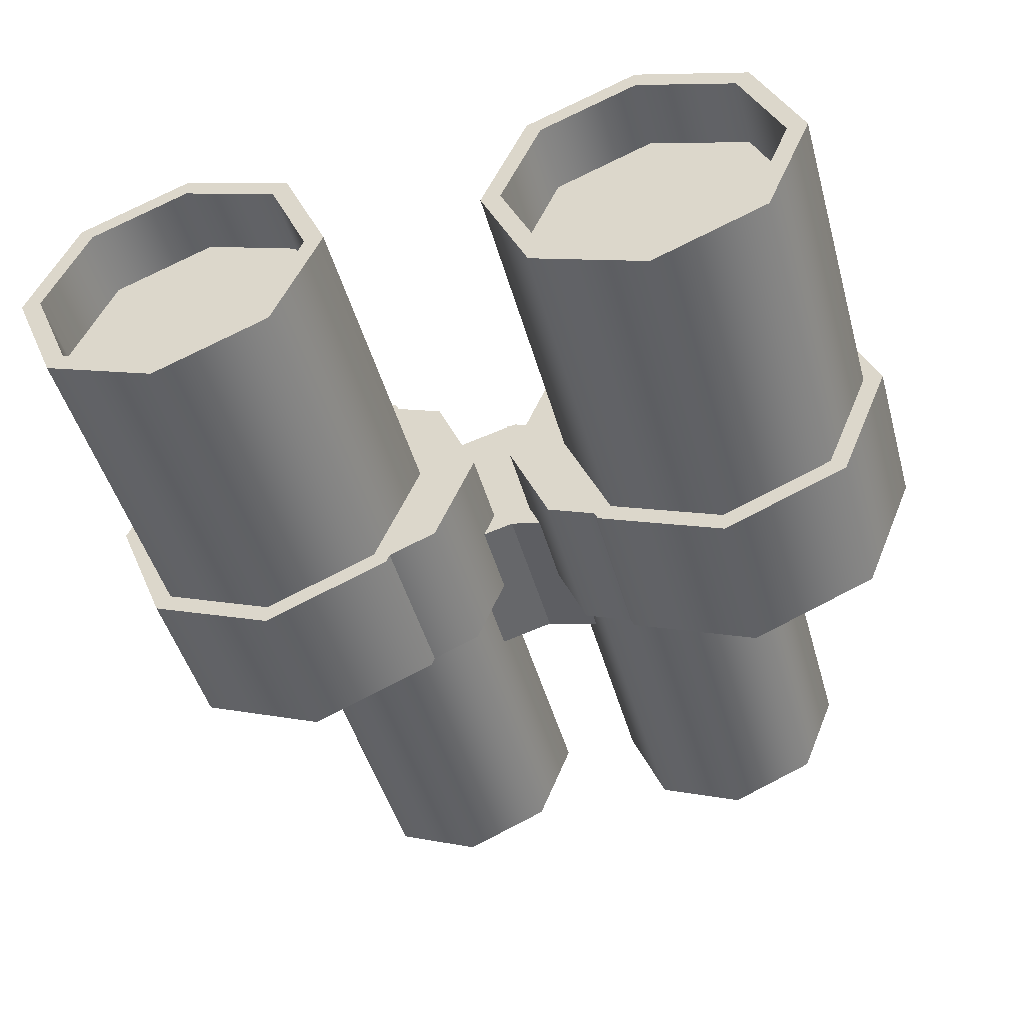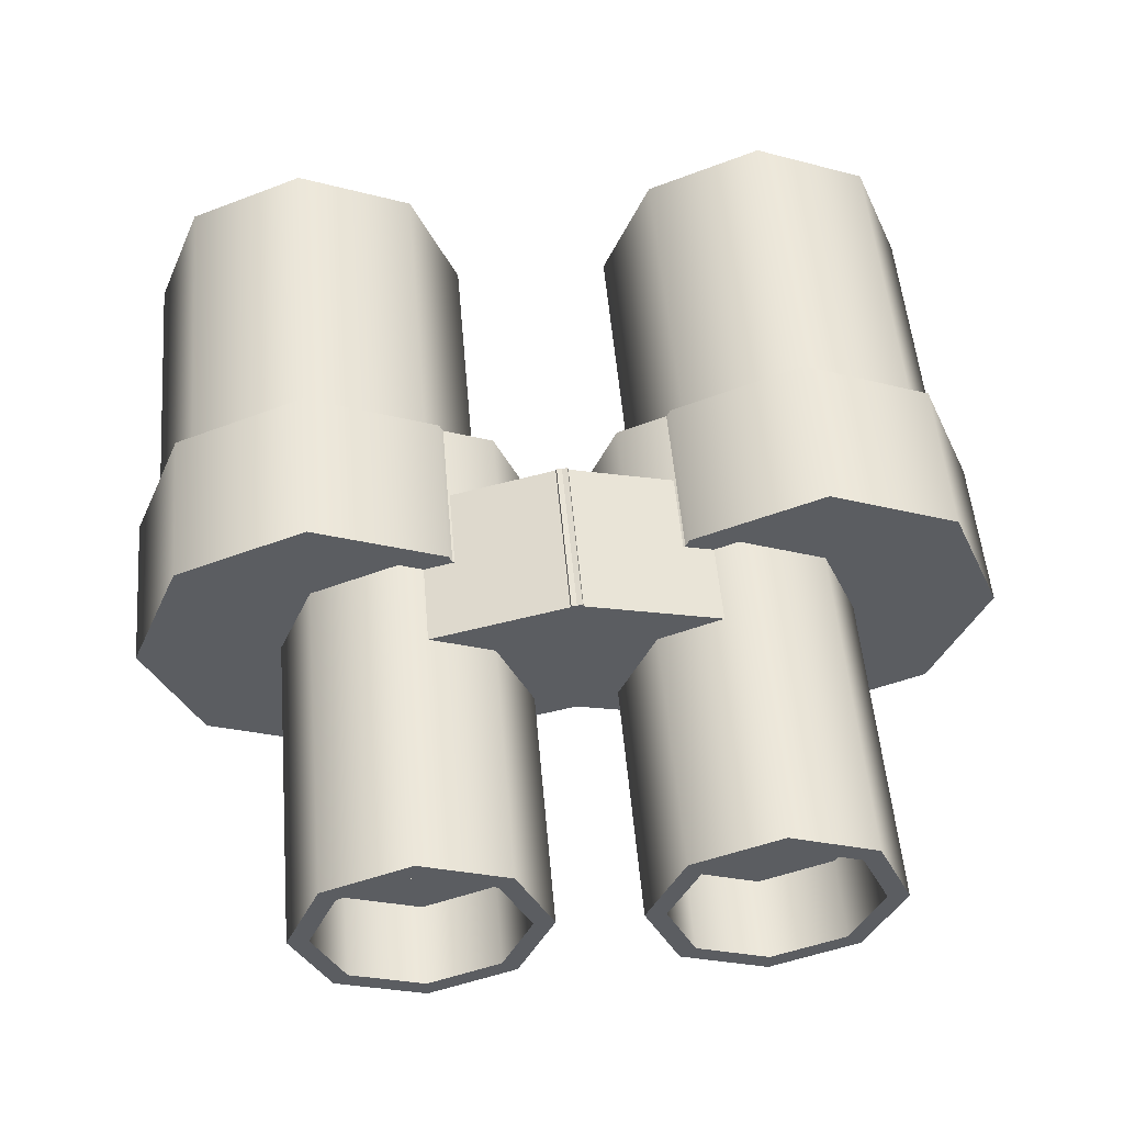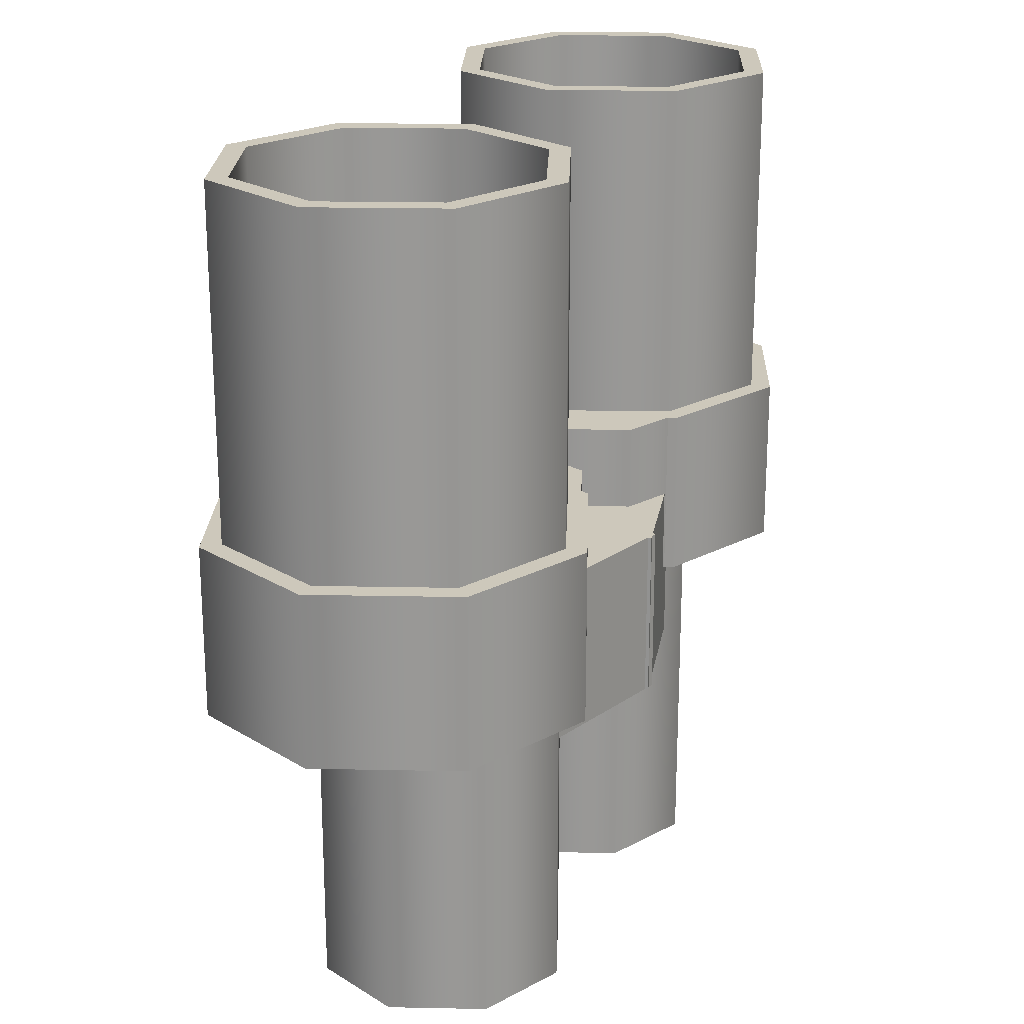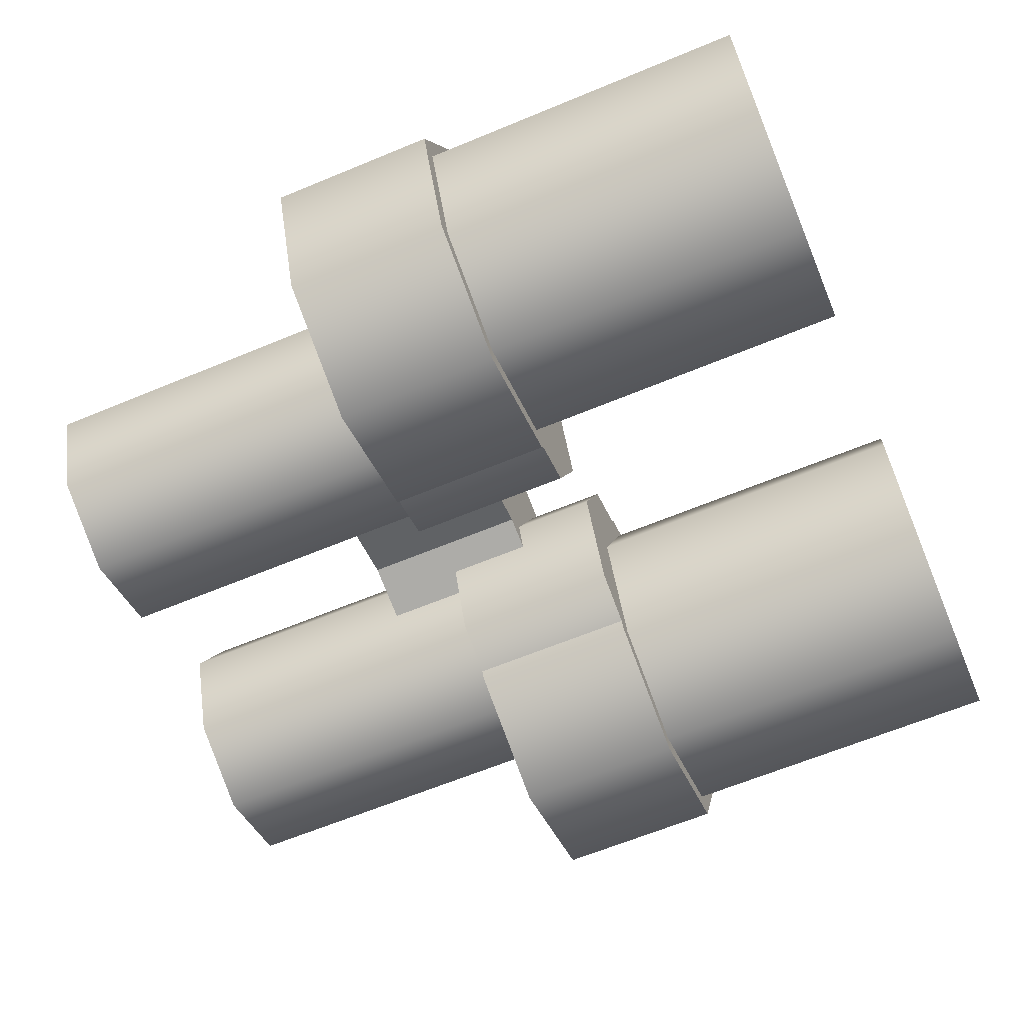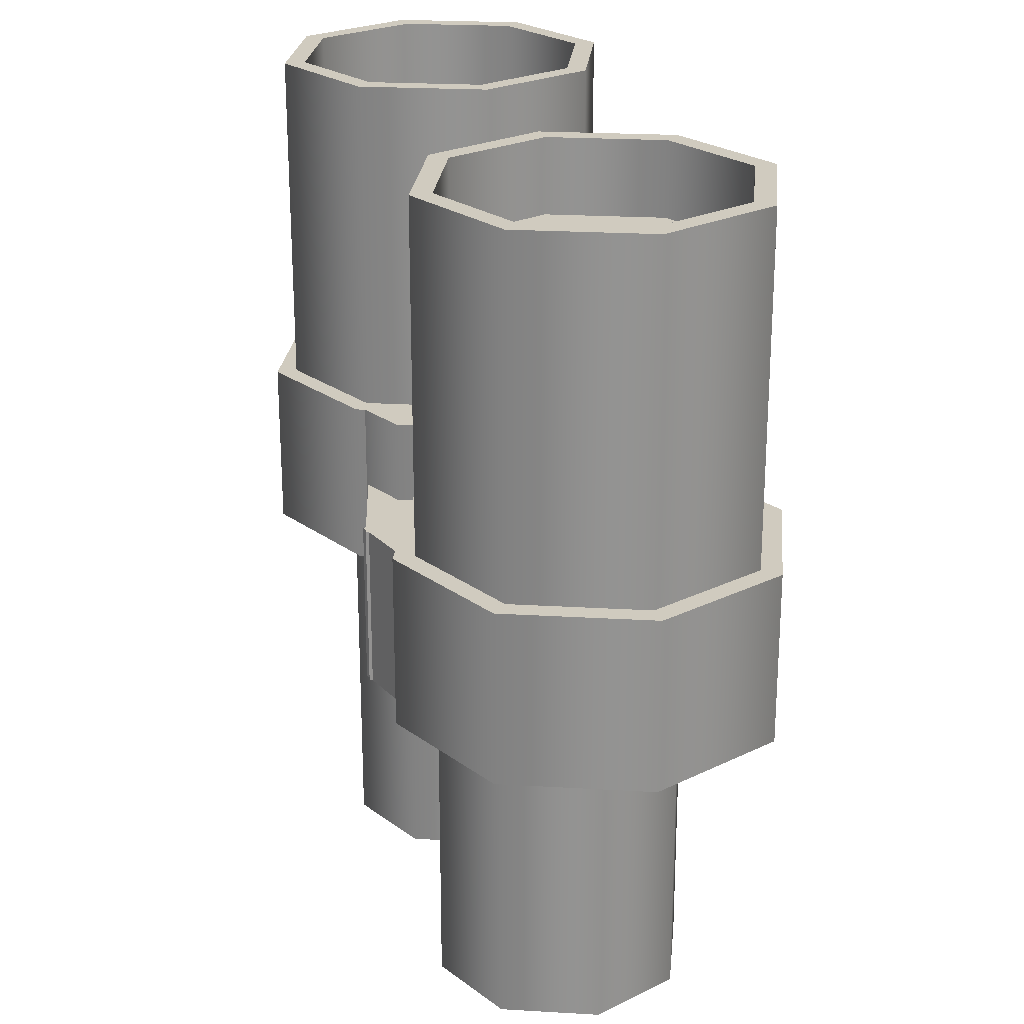
<metadata>
{"format":"obj","ext":"obj","renderer":"f3d","projection":"perspective","resolution":1024,"background":"white","views":[{"elev":-47.7,"azim":-164.4,"up":"+Z"},{"elev":53.2,"azim":-4.9,"up":"+Z"},{"elev":21.8,"azim":-65.5,"up":"+Y"},{"elev":-64.0,"azim":112.7,"up":"+Z"},{"elev":23.7,"azim":73.1,"up":"+Y"}]}
</metadata>
<code>
v  -42 32 -0
v  -36.73 32 -12.73
v  -36.73 48 -12.73
v  -42 48 -0
v  -24 32 -18
v  -24 48 -18
v  -11.27 32 -12.73
v  -11.27 48 -12.73
v  -6 32 0
v  -6 48 -0
v  -11.27 32 12.73
v  -11.27 48 12.73
v  -24 32 18
v  -24 48 18
v  -36.73 32 12.73
v  -36.73 48 12.73
v  -30 32 -0
v  -25.9 32 -9.899
v  -25.9 48 -9.899
v  -30 48 -0
v  -16 32 -14
v  -16 48 -14
v  -6.101 32 -9.899
v  -6.101 48 -9.899
v  -2 32 0
v  -2 48 -0
v  -6.101 32 9.899
v  -6.101 48 9.899
v  -16 32 14
v  -16 48 14
v  -25.9 32 9.899
v  -25.9 48 9.899
g LeftConnector
f 3 2 1
f 1 4 3
f 6 5 2
f 2 3 6
f 8 7 5
f 5 6 8
f 10 9 7
f 7 8 10
f 12 11 9
f 9 10 12
f 14 13 11
f 11 12 14
f 16 15 13
f 13 14 16
f 4 1 15
f 15 16 4
f 9 11 13
f 5 7 9
f 1 2 5
f 1 5 9
f 1 9 13
f 1 13 15
f 8 6 3
f 12 10 8
f 16 14 12
f 16 12 8
f 16 8 3
f 16 3 4
f 19 18 17
f 17 20 19
f 22 21 18
f 18 19 22
f 24 23 21
f 21 22 24
f 26 25 23
f 23 24 26
f 28 27 25
f 25 26 28
f 30 29 27
f 27 28 30
f 32 31 29
f 29 30 32
f 20 17 31
f 31 32 20
f 25 27 29
f 21 23 25
f 17 18 21
f 17 21 25
f 17 25 29
f 17 29 31
f 24 22 19
f 28 26 24
f 32 30 28
f 32 28 24
f 32 24 19
f 32 19 20
v  -24 48 -16
v  -24 80 -16
v  -35.31 80 -11.31
v  -35.31 48 -11.31
v  -24 80 -14
v  -33.9 80 -9.899
v  -24 48 -14
v  -33.9 48 -9.899
v  -40 80 -0
v  -40 48 -0
v  -38 80 -0
v  -38 48 -0
v  -35.31 80 11.31
v  -35.31 48 11.31
v  -33.9 80 9.899
v  -33.9 48 9.899
v  -24 80 16
v  -24 48 16
v  -24 80 14
v  -24 48 14
v  -12.69 80 11.31
v  -12.69 48 11.31
v  -14.1 80 9.899
v  -14.1 48 9.899
v  -8 80 -0
v  -8 48 -0
v  -10 80 -0
v  -10 48 -0
v  -12.69 80 -11.31
v  -12.69 48 -11.31
v  -14.1 80 -9.899
v  -14.1 48 -9.899
v  -38 72 -0
v  -33.9 72 -9.899
v  -33.9 73 -9.899
v  -38 73 -0
v  -24 72 -14
v  -24 73 -14
v  -14.1 72 -9.899
v  -14.1 73 -9.899
v  -10 72 -0
v  -10 73 -0
v  -14.1 72 9.899
v  -14.1 73 9.899
v  -24 72 14
v  -24 73 14
v  -33.9 72 9.899
v  -33.9 73 9.899
g Binocular_Left_Up
f 35 34 33
f 33 36 35
f 38 37 34
f 34 35 38
f 40 39 37
f 37 38 40
f 36 33 39
f 39 40 36
f 41 35 36
f 36 42 41
f 43 38 35
f 35 41 43
f 44 40 38
f 38 43 44
f 42 36 40
f 40 44 42
f 45 41 42
f 42 46 45
f 47 43 41
f 41 45 47
f 48 44 43
f 43 47 48
f 46 42 44
f 44 48 46
f 49 45 46
f 46 50 49
f 51 47 45
f 45 49 51
f 52 48 47
f 47 51 52
f 50 46 48
f 48 52 50
f 53 49 50
f 50 54 53
f 55 51 49
f 49 53 55
f 56 52 51
f 51 55 56
f 54 50 52
f 52 56 54
f 57 53 54
f 54 58 57
f 59 55 53
f 53 57 59
f 60 56 55
f 55 59 60
f 58 54 56
f 56 60 58
f 61 57 58
f 58 62 61
f 63 59 57
f 57 61 63
f 64 60 59
f 59 63 64
f 62 58 60
f 60 64 62
f 34 61 62
f 62 33 34
f 37 63 61
f 61 34 37
f 39 64 63
f 63 37 39
f 33 62 64
f 64 39 33
f 67 66 65
f 65 68 67
f 70 69 66
f 66 67 70
f 72 71 69
f 69 70 72
f 74 73 71
f 71 72 74
f 76 75 73
f 73 74 76
f 78 77 75
f 75 76 78
f 80 79 77
f 77 78 80
f 68 65 79
f 79 80 68
f 73 75 77
f 69 71 73
f 65 66 69
f 65 69 73
f 65 73 77
f 65 77 79
f 72 70 67
f 76 74 72
f 80 78 76
f 80 76 72
f 80 72 67
f 80 67 68
v  -16 -0 -12
v  -16 32 -12
v  -24.49 32 -8.485
v  -24.49 -0 -8.485
v  -16 32 -10
v  -23.07 32 -7.071
v  -16 -0 -10
v  -23.07 -0 -7.071
v  -28 32 -0
v  -28 0 -0
v  -26 32 -0
v  -26 0 -0
v  -24.49 32 8.485
v  -24.49 0 8.485
v  -23.07 32 7.071
v  -23.07 0 7.071
v  -16 32 12
v  -16 0 12
v  -16 32 10
v  -16 0 10
v  -7.515 32 8.485
v  -7.515 0 8.485
v  -8.929 32 7.071
v  -8.929 0 7.071
v  -4 32 -0
v  -4 -0 -0
v  -6 32 -0
v  -6 -0 -0
v  -7.515 32 -8.485
v  -7.515 -0 -8.485
v  -8.929 32 -7.071
v  -8.929 -0 -7.071
v  -26 8 -0
v  -23.07 8 -7.071
v  -23.07 9 -7.071
v  -26 9 -0
v  -16 8 -10
v  -16 9 -10
v  -8.929 8 -7.071
v  -8.929 9 -7.071
v  -6 8 -0
v  -6 9 -0
v  -8.929 8 7.071
v  -8.929 9 7.071
v  -16 8 10
v  -16 9 10
v  -23.07 8 7.071
v  -23.07 9 7.071
g Binocular_Left_Down
f 83 82 81
f 81 84 83
f 86 85 82
f 82 83 86
f 88 87 85
f 85 86 88
f 84 81 87
f 87 88 84
f 89 83 84
f 84 90 89
f 91 86 83
f 83 89 91
f 92 88 86
f 86 91 92
f 90 84 88
f 88 92 90
f 93 89 90
f 90 94 93
f 95 91 89
f 89 93 95
f 96 92 91
f 91 95 96
f 94 90 92
f 92 96 94
f 97 93 94
f 94 98 97
f 99 95 93
f 93 97 99
f 100 96 95
f 95 99 100
f 98 94 96
f 96 100 98
f 101 97 98
f 98 102 101
f 103 99 97
f 97 101 103
f 104 100 99
f 99 103 104
f 102 98 100
f 100 104 102
f 105 101 102
f 102 106 105
f 107 103 101
f 101 105 107
f 108 104 103
f 103 107 108
f 106 102 104
f 104 108 106
f 109 105 106
f 106 110 109
f 111 107 105
f 105 109 111
f 112 108 107
f 107 111 112
f 110 106 108
f 108 112 110
f 82 109 110
f 110 81 82
f 85 111 109
f 109 82 85
f 87 112 111
f 111 85 87
f 81 110 112
f 112 87 81
f 115 114 113
f 113 116 115
f 118 117 114
f 114 115 118
f 120 119 117
f 117 118 120
f 122 121 119
f 119 120 122
f 124 123 121
f 121 122 124
f 126 125 123
f 123 124 126
f 128 127 125
f 125 126 128
f 116 113 127
f 127 128 116
f 121 123 125
f 117 119 121
f 113 114 117
f 113 117 121
f 113 121 125
f 113 125 127
f 120 118 115
f 124 122 120
f 128 126 124
f 128 124 120
f 128 120 115
f 128 115 116
v  -18.52 24 -6.833
v  -22.66 24 8.622
v  0.5206 24 14.83
v  4.662 24 -0.6216
v  -18.52 40 -6.833
v  4.662 40 -0.6216
v  0.5206 40 14.83
v  -22.66 40 8.622
g LeftCon
f 131 130 129
f 129 132 131
f 135 134 133
f 133 136 135
f 131 135 136
f 136 130 131
f 130 136 133
f 133 129 130
f 129 133 134
f 134 132 129
f 132 134 135
f 135 131 132
v  18.52 24 -6.833
v  22.66 24 8.622
v  -0.5206 24 14.83
v  -4.662 24 -0.6216
v  18.52 40 -6.833
v  -4.662 40 -0.6216
v  -0.5206 40 14.83
v  22.66 40 8.622
g RightCon
f 137 138 139
f 139 140 137
f 141 142 143
f 143 144 141
f 144 143 139
f 139 138 144
f 141 144 138
f 138 137 141
f 142 141 137
f 137 140 142
f 143 142 140
f 140 139 143
v  16 0 -12
v  16 32 -12
v  24.49 32 -8.485
v  24.49 0 -8.485
v  16 32 -10
v  23.07 32 -7.071
v  16 0 -10
v  23.07 0 -7.071
v  28 32 -0
v  28 0 -0
v  26 32 -0
v  26 0 -0
v  24.49 32 8.485
v  24.49 0 8.485
v  23.07 32 7.071
v  23.07 0 7.071
v  16 32 12
v  16 0 12
v  16 32 10
v  16 0 10
v  7.515 32 8.485
v  7.515 0 8.485
v  8.929 32 7.071
v  8.929 0 7.071
v  4 32 -0
v  4 0 -0
v  6 32 -0
v  6 0 -0
v  7.515 32 -8.485
v  7.515 0 -8.485
v  8.929 32 -7.071
v  8.929 0 -7.071
v  26 8 -0
v  23.07 8 -7.071
v  23.07 9 -7.071
v  26 9 -0
v  16 8 -10
v  16 9 -10
v  8.929 8 -7.071
v  8.929 9 -7.071
v  6 8 0
v  6 9 0
v  8.929 8 7.071
v  8.929 9 7.071
v  16 8 10
v  16 9 10
v  23.07 8 7.071
v  23.07 9 7.071
g Binocular_Right_Down
f 145 146 147
f 147 148 145
f 146 149 150
f 150 147 146
f 149 151 152
f 152 150 149
f 151 145 148
f 148 152 151
f 148 147 153
f 153 154 148
f 147 150 155
f 155 153 147
f 150 152 156
f 156 155 150
f 152 148 154
f 154 156 152
f 154 153 157
f 157 158 154
f 153 155 159
f 159 157 153
f 155 156 160
f 160 159 155
f 156 154 158
f 158 160 156
f 158 157 161
f 161 162 158
f 157 159 163
f 163 161 157
f 159 160 164
f 164 163 159
f 160 158 162
f 162 164 160
f 162 161 165
f 165 166 162
f 161 163 167
f 167 165 161
f 163 164 168
f 168 167 163
f 164 162 166
f 166 168 164
f 166 165 169
f 169 170 166
f 165 167 171
f 171 169 165
f 167 168 172
f 172 171 167
f 168 166 170
f 170 172 168
f 170 169 173
f 173 174 170
f 169 171 175
f 175 173 169
f 171 172 176
f 176 175 171
f 172 170 174
f 174 176 172
f 174 173 146
f 146 145 174
f 173 175 149
f 149 146 173
f 175 176 151
f 151 149 175
f 176 174 145
f 145 151 176
f 177 178 179
f 179 180 177
f 178 181 182
f 182 179 178
f 181 183 184
f 184 182 181
f 183 185 186
f 186 184 183
f 185 187 188
f 188 186 185
f 187 189 190
f 190 188 187
f 189 191 192
f 192 190 189
f 191 177 180
f 180 192 191
f 189 187 185
f 185 183 181
f 181 178 177
f 185 181 177
f 189 185 177
f 191 189 177
f 179 182 184
f 184 186 188
f 188 190 192
f 184 188 192
f 179 184 192
f 180 179 192
v  24 48 -16
v  24 80 -16
v  35.31 80 -11.31
v  35.31 48 -11.31
v  24 80 -14
v  33.9 80 -9.899
v  24 48 -14
v  33.9 48 -9.899
v  40 80 -0
v  40 48 -0
v  38 80 -0
v  38 48 -0
v  35.31 80 11.31
v  35.31 48 11.31
v  33.9 80 9.899
v  33.9 48 9.899
v  24 80 16
v  24 48 16
v  24 80 14
v  24 48 14
v  12.69 80 11.31
v  12.69 48 11.31
v  14.1 80 9.899
v  14.1 48 9.899
v  8 80 -0
v  8 48 -0
v  10 80 -0
v  10 48 -0
v  12.69 80 -11.31
v  12.69 48 -11.31
v  14.1 80 -9.899
v  14.1 48 -9.899
v  38 72 -0
v  33.9 72 -9.899
v  33.9 73 -9.899
v  38 73 -0
v  24 72 -14
v  24 73 -14
v  14.1 72 -9.899
v  14.1 73 -9.899
v  10 72 0
v  10 73 0
v  14.1 72 9.899
v  14.1 73 9.899
v  24 72 14
v  24 73 14
v  33.9 72 9.899
v  33.9 73 9.899
g Binocular_Right_Up
f 193 194 195
f 195 196 193
f 194 197 198
f 198 195 194
f 197 199 200
f 200 198 197
f 199 193 196
f 196 200 199
f 196 195 201
f 201 202 196
f 195 198 203
f 203 201 195
f 198 200 204
f 204 203 198
f 200 196 202
f 202 204 200
f 202 201 205
f 205 206 202
f 201 203 207
f 207 205 201
f 203 204 208
f 208 207 203
f 204 202 206
f 206 208 204
f 206 205 209
f 209 210 206
f 205 207 211
f 211 209 205
f 207 208 212
f 212 211 207
f 208 206 210
f 210 212 208
f 210 209 213
f 213 214 210
f 209 211 215
f 215 213 209
f 211 212 216
f 216 215 211
f 212 210 214
f 214 216 212
f 214 213 217
f 217 218 214
f 213 215 219
f 219 217 213
f 215 216 220
f 220 219 215
f 216 214 218
f 218 220 216
f 218 217 221
f 221 222 218
f 217 219 223
f 223 221 217
f 219 220 224
f 224 223 219
f 220 218 222
f 222 224 220
f 222 221 194
f 194 193 222
f 221 223 197
f 197 194 221
f 223 224 199
f 199 197 223
f 224 222 193
f 193 199 224
f 225 226 227
f 227 228 225
f 226 229 230
f 230 227 226
f 229 231 232
f 232 230 229
f 231 233 234
f 234 232 231
f 233 235 236
f 236 234 233
f 235 237 238
f 238 236 235
f 237 239 240
f 240 238 237
f 239 225 228
f 228 240 239
f 237 235 233
f 233 231 229
f 229 226 225
f 233 229 225
f 237 233 225
f 239 237 225
f 227 230 232
f 232 234 236
f 236 238 240
f 232 236 240
f 227 232 240
f 228 227 240
v  42 32 -0
v  36.73 32 -12.73
v  36.73 48 -12.73
v  42 48 -0
v  24 32 -18
v  24 48 -18
v  11.27 32 -12.73
v  11.27 48 -12.73
v  6 32 0
v  6 48 0
v  11.27 32 12.73
v  11.27 48 12.73
v  24 32 18
v  24 48 18
v  36.73 32 12.73
v  36.73 48 12.73
v  30 32 -0
v  25.9 32 -9.899
v  25.9 48 -9.899
v  30 48 -0
v  16 32 -14
v  16 48 -14
v  6.101 32 -9.899
v  6.101 48 -9.899
v  2 32 0
v  2 48 0
v  6.101 32 9.899
v  6.101 48 9.899
v  16 32 14
v  16 48 14
v  25.9 32 9.899
v  25.9 48 9.899
g RightConnector
f 241 242 243
f 243 244 241
f 242 245 246
f 246 243 242
f 245 247 248
f 248 246 245
f 247 249 250
f 250 248 247
f 249 251 252
f 252 250 249
f 251 253 254
f 254 252 251
f 253 255 256
f 256 254 253
f 255 241 244
f 244 256 255
f 253 251 249
f 249 247 245
f 245 242 241
f 249 245 241
f 253 249 241
f 255 253 241
f 243 246 248
f 248 250 252
f 252 254 256
f 248 252 256
f 243 248 256
f 244 243 256
f 257 258 259
f 259 260 257
f 258 261 262
f 262 259 258
f 261 263 264
f 264 262 261
f 263 265 266
f 266 264 263
f 265 267 268
f 268 266 265
f 267 269 270
f 270 268 267
f 269 271 272
f 272 270 269
f 271 257 260
f 260 272 271
f 269 267 265
f 265 263 261
f 261 258 257
f 265 261 257
f 269 265 257
f 271 269 257
f 259 262 264
f 264 266 268
f 268 270 272
f 264 268 272
f 259 264 272
f 260 259 272

</code>
